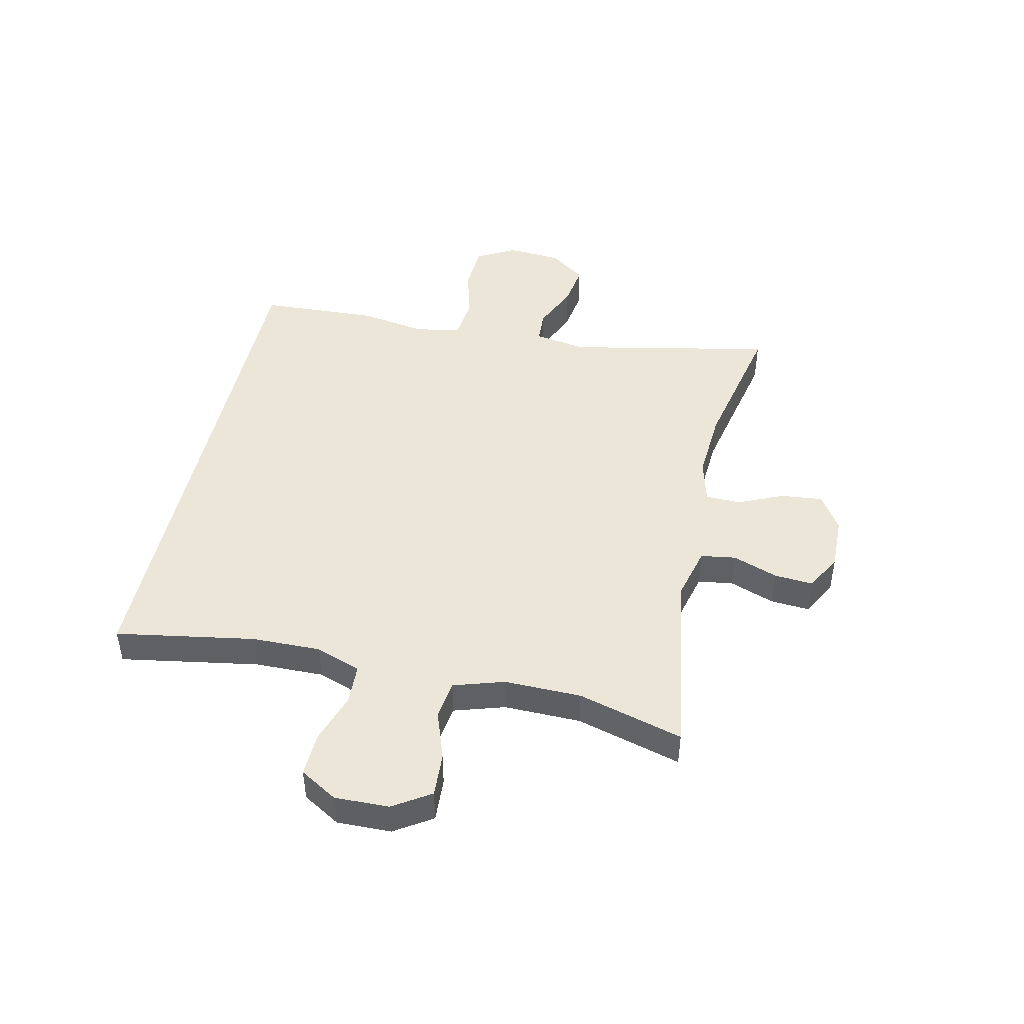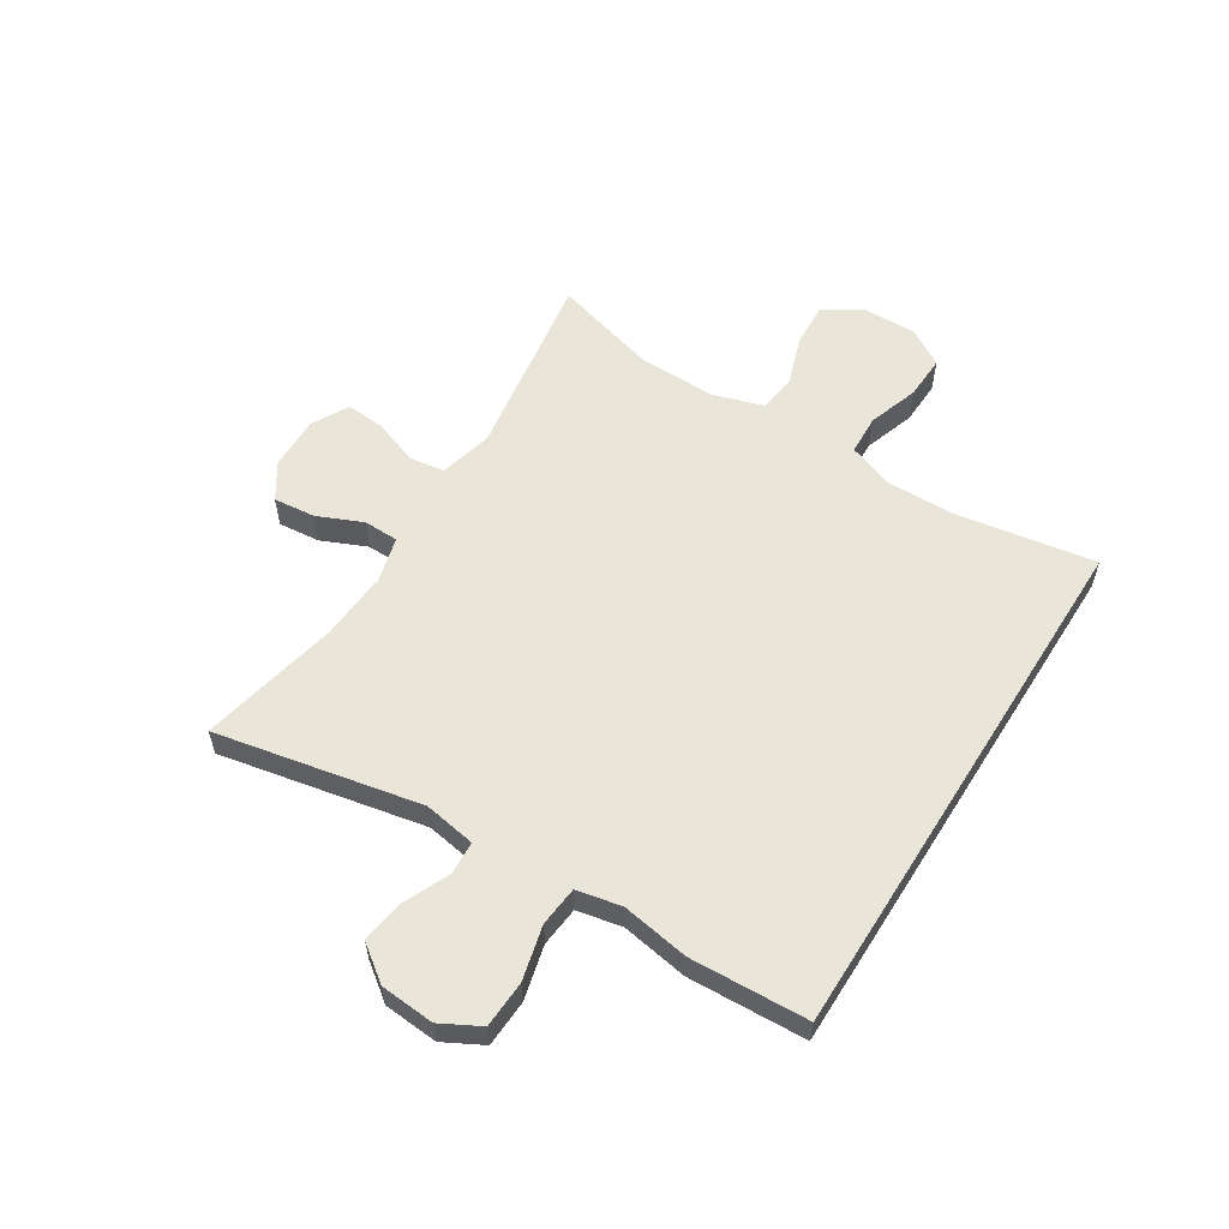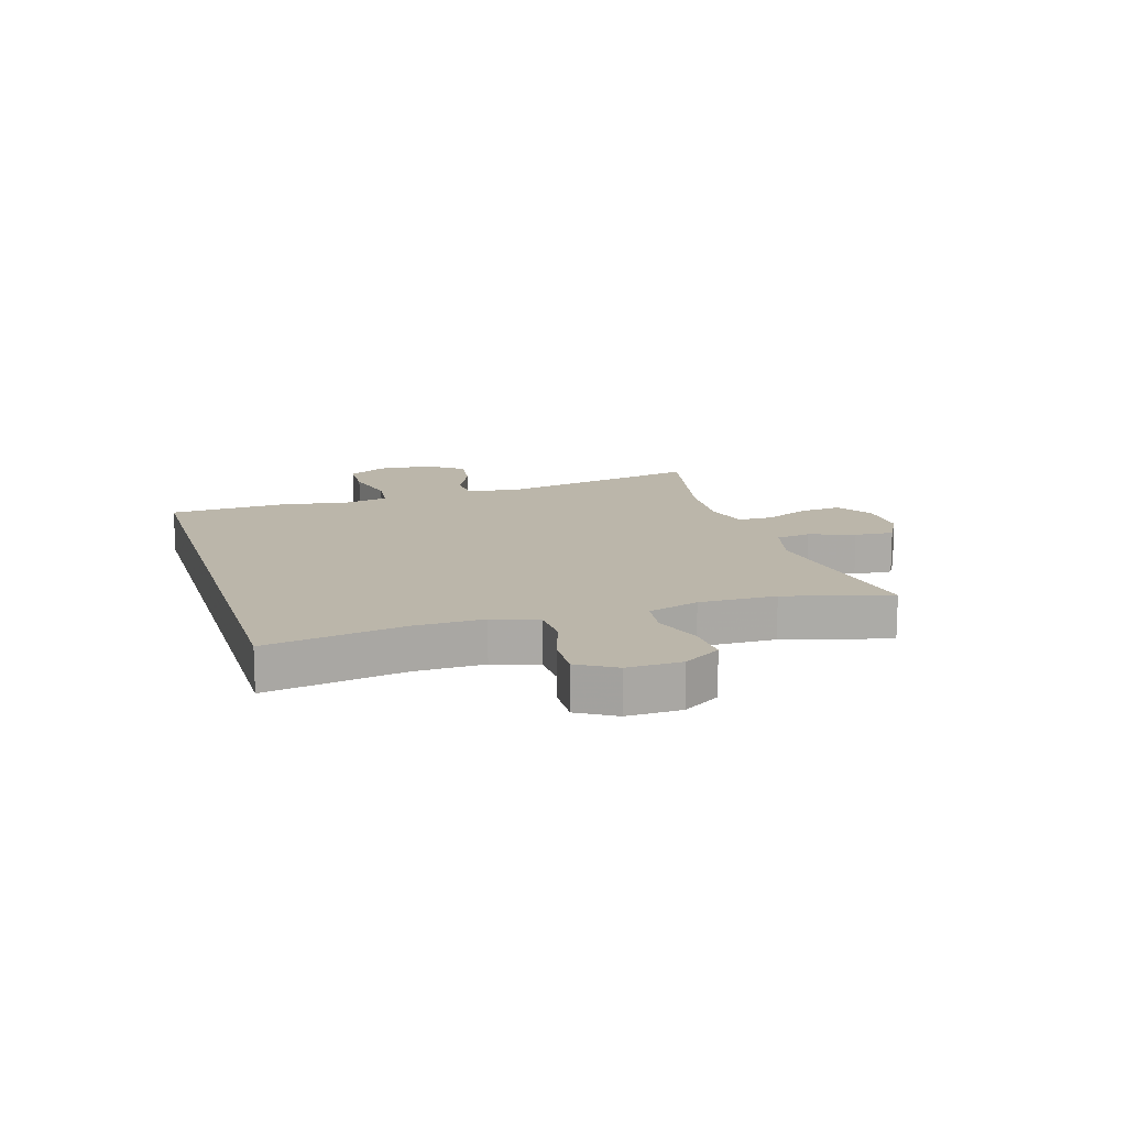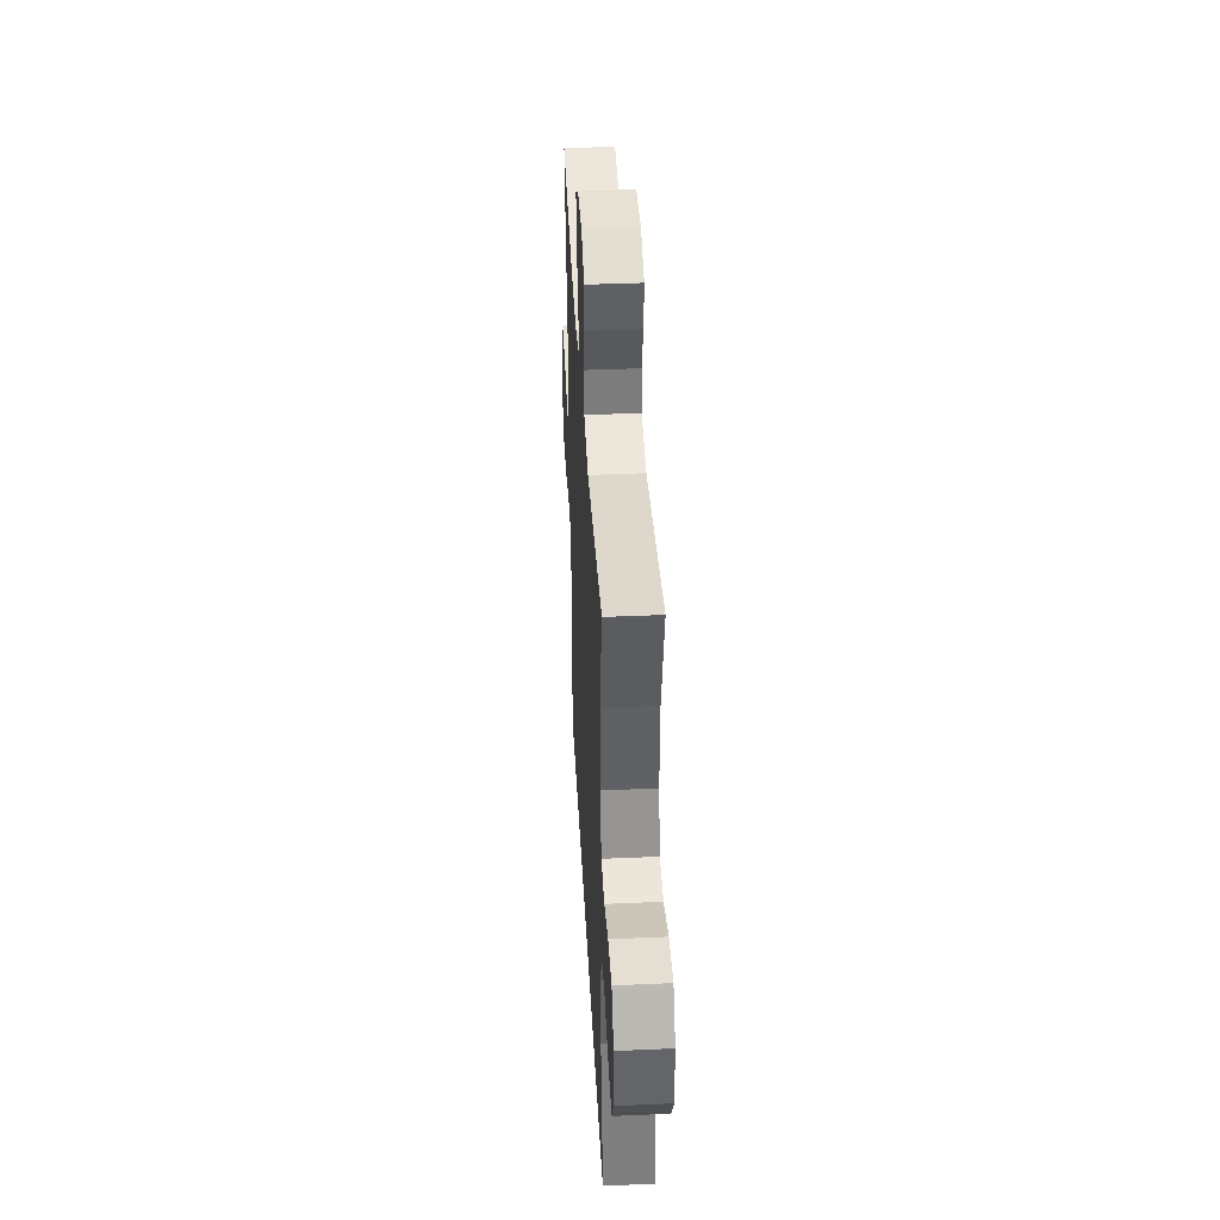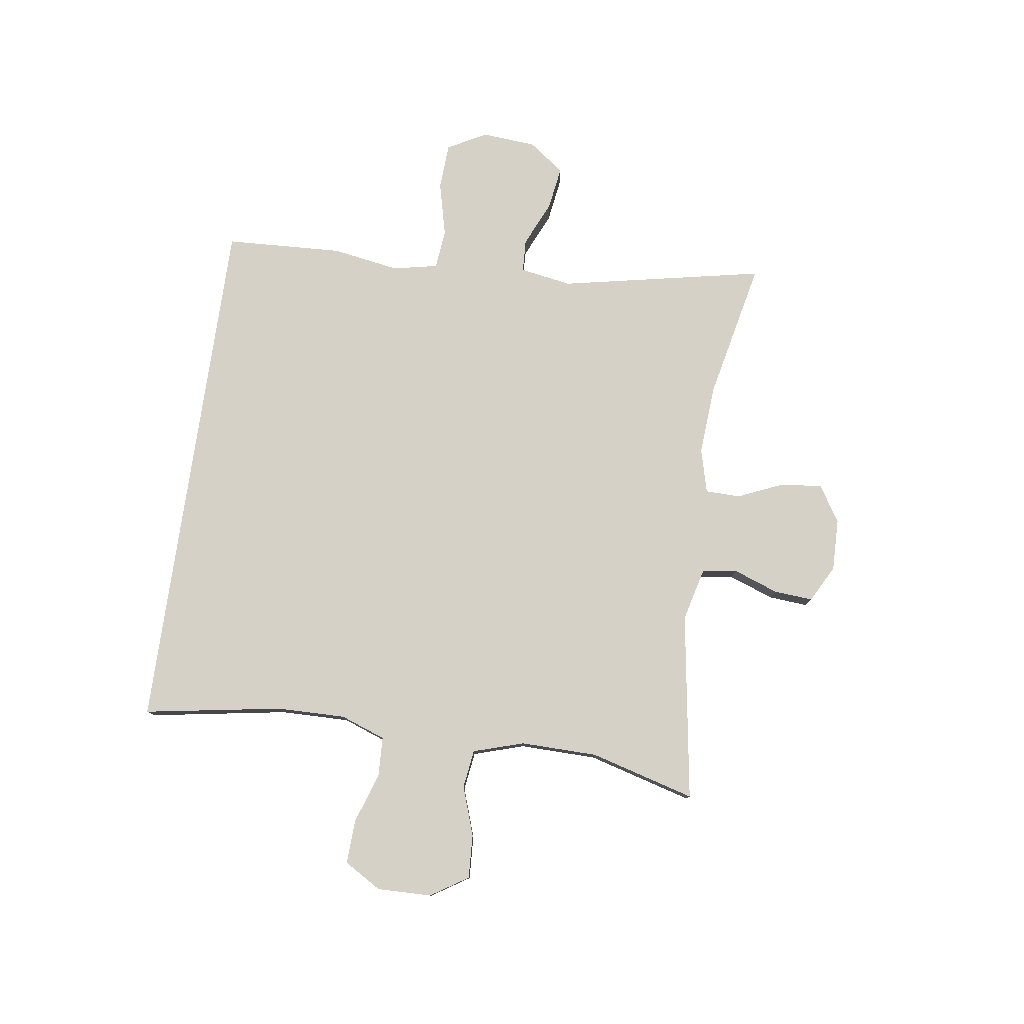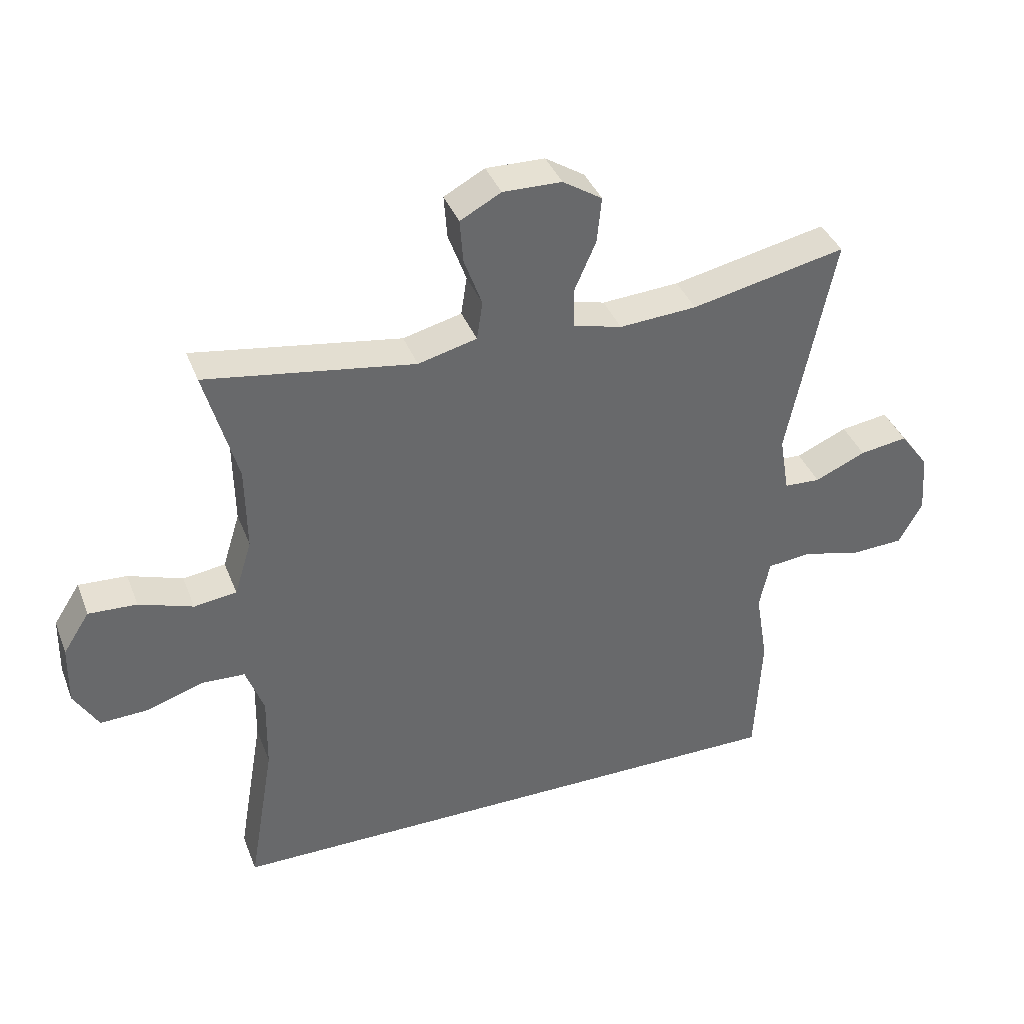
<metadata>
{"format":"obj","ext":"obj","renderer":"f3d","projection":"perspective","resolution":1024,"background":"white","views":[{"elev":46.2,"azim":-77.6,"up":"+Y"},{"elev":57.8,"azim":122.2,"up":"+Y"},{"elev":14.0,"azim":-107.1,"up":"+Y"},{"elev":40.0,"azim":-93.1,"up":"+Z"},{"elev":78.8,"azim":-81.8,"up":"+Y"},{"elev":38.6,"azim":-20.0,"up":"+Z"}]}
</metadata>
<code>
v -0.5 0.07 0.5
v -0.177 0.07 0.45
v -0.086 0.07 0.473
v -0.077 0.07 0.533
v -0.105 0.07 0.61
v -0.11 0.07 0.677
v -0.047 0.07 0.711
v 0.044 0.07 0.709
v 0.105 0.07 0.67
v 0.098 0.07 0.599
v 0.064 0.07 0.521
v 0.065 0.07 0.461
v 0.141 0.07 0.441
v 0.261 0.07 0.449
v 0.5 0.07 0.5
v 0.429 0.07 0.149
v 0.444 0.07 0.06
v 0.5 0.07 0.057
v 0.579 0.07 0.092
v 0.653 0.07 0.103
v 0.698 0.07 0.042
v 0.705 0.07 -0.051
v 0.669 0.07 -0.118
v 0.589 0.07 -0.122
v 0.496 0.07 -0.099
v 0.428 0.07 -0.106
v 0.412 0.07 -0.183
v 0.431 0.07 -0.298
v 0.421 0.07 -0.5
v -0.489 0.07 -0.5
v -0.449 0.07 -0.262
v -0.447 0.07 -0.144
v -0.475 0.07 -0.067
v -0.543 0.07 -0.064
v -0.63 0.07 -0.093
v -0.705 0.07 -0.096
v -0.743 0.07 -0.032
v -0.741 0.07 0.061
v -0.7 0.07 0.125
v -0.625 0.07 0.121
v -0.541 0.07 0.092
v -0.475 0.07 0.101
v -0.448 0.07 0.188
v -0.45 0.07 0.32
v -0.5 0 0.5
v -0.177 0 0.45
v -0.086 0 0.473
v -0.077 0 0.533
v -0.105 0 0.61
v -0.11 0 0.677
v -0.047 0 0.711
v 0.044 0 0.709
v 0.105 0 0.67
v 0.098 0 0.599
v 0.064 0 0.521
v 0.065 0 0.461
v 0.141 0 0.441
v 0.261 0 0.449
v 0.5 0 0.5
v 0.429 0 0.149
v 0.444 0 0.06
v 0.5 0 0.057
v 0.579 0 0.092
v 0.653 0 0.103
v 0.698 0 0.042
v 0.705 0 -0.051
v 0.669 0 -0.118
v 0.589 0 -0.122
v 0.496 0 -0.099
v 0.428 0 -0.106
v 0.412 0 -0.183
v 0.431 0 -0.298
v 0.421 0 -0.5
v -0.489 0 -0.5
v -0.449 0 -0.262
v -0.447 0 -0.144
v -0.475 0 -0.067
v -0.543 0 -0.064
v -0.63 0 -0.093
v -0.705 0 -0.096
v -0.743 0 -0.032
v -0.741 0 0.061
v -0.7 0 0.125
v -0.625 0 0.121
v -0.541 0 0.092
v -0.475 0 0.101
v -0.448 0 0.188
v -0.45 0 0.32
f 39 40 41
f 38 39 41
f 37 38 41
f 36 37 41
f 35 36 41
f 34 35 41
f 33 34 41 42
f 32 33 42 43
f 29 30 31
f 28 29 31
f 27 28 31
f 26 27 31 32
f 25 26 32 43
f 23 24 25
f 22 23 25
f 21 22 25
f 20 21 25
f 19 20 25
f 18 19 25
f 17 18 25
f 14 15 16
f 13 14 16 17
f 25 43 44
f 17 25 44
f 13 17 44
f 12 13 44
f 9 10 11
f 8 9 11
f 7 8 11
f 6 7 11
f 5 6 11
f 4 5 11
f 44 1 2
f 44 2 3
f 12 44 3
f 3 4 11 12
f 85 84 83
f 85 83 82
f 85 82 81
f 85 81 80
f 85 80 79
f 85 79 78
f 86 85 78 77
f 87 86 77 76
f 75 74 73
f 75 73 72
f 75 72 71
f 76 75 71 70
f 87 76 70 69
f 69 68 67
f 69 67 66
f 69 66 65
f 69 65 64
f 69 64 63
f 69 63 62
f 69 62 61
f 60 59 58
f 61 60 58 57
f 88 87 69
f 88 69 61
f 88 61 57
f 88 57 56
f 55 54 53
f 55 53 52
f 55 52 51
f 55 51 50
f 55 50 49
f 55 49 48
f 46 45 88
f 47 46 88
f 47 88 56
f 56 55 48 47
f 1 45 46 2
f 2 46 47 3
f 3 47 48 4
f 4 48 49 5
f 5 49 50 6
f 6 50 51 7
f 7 51 52 8
f 8 52 53 9
f 9 53 54 10
f 10 54 55 11
f 11 55 56 12
f 12 56 57 13
f 13 57 58 14
f 14 58 59 15
f 15 59 60 16
f 16 60 61 17
f 17 61 62 18
f 18 62 63 19
f 19 63 64 20
f 20 64 65 21
f 21 65 66 22
f 22 66 67 23
f 23 67 68 24
f 24 68 69 25
f 25 69 70 26
f 26 70 71 27
f 27 71 72 28
f 28 72 73 29
f 29 73 74 30
f 30 74 75 31
f 31 75 76 32
f 32 76 77 33
f 33 77 78 34
f 34 78 79 35
f 35 79 80 36
f 36 80 81 37
f 37 81 82 38
f 38 82 83 39
f 39 83 84 40
f 40 84 85 41
f 41 85 86 42
f 42 86 87 43
f 43 87 88 44
f 44 88 45 1

</code>
